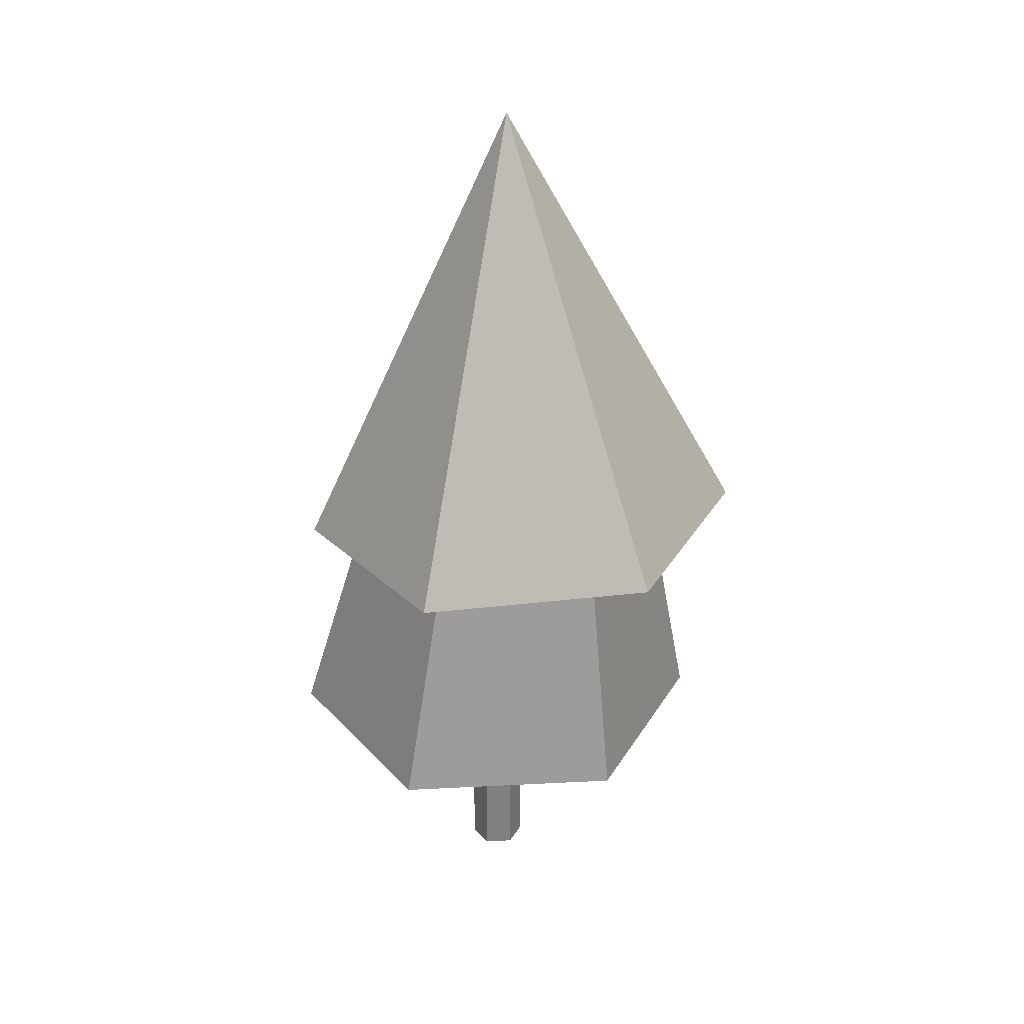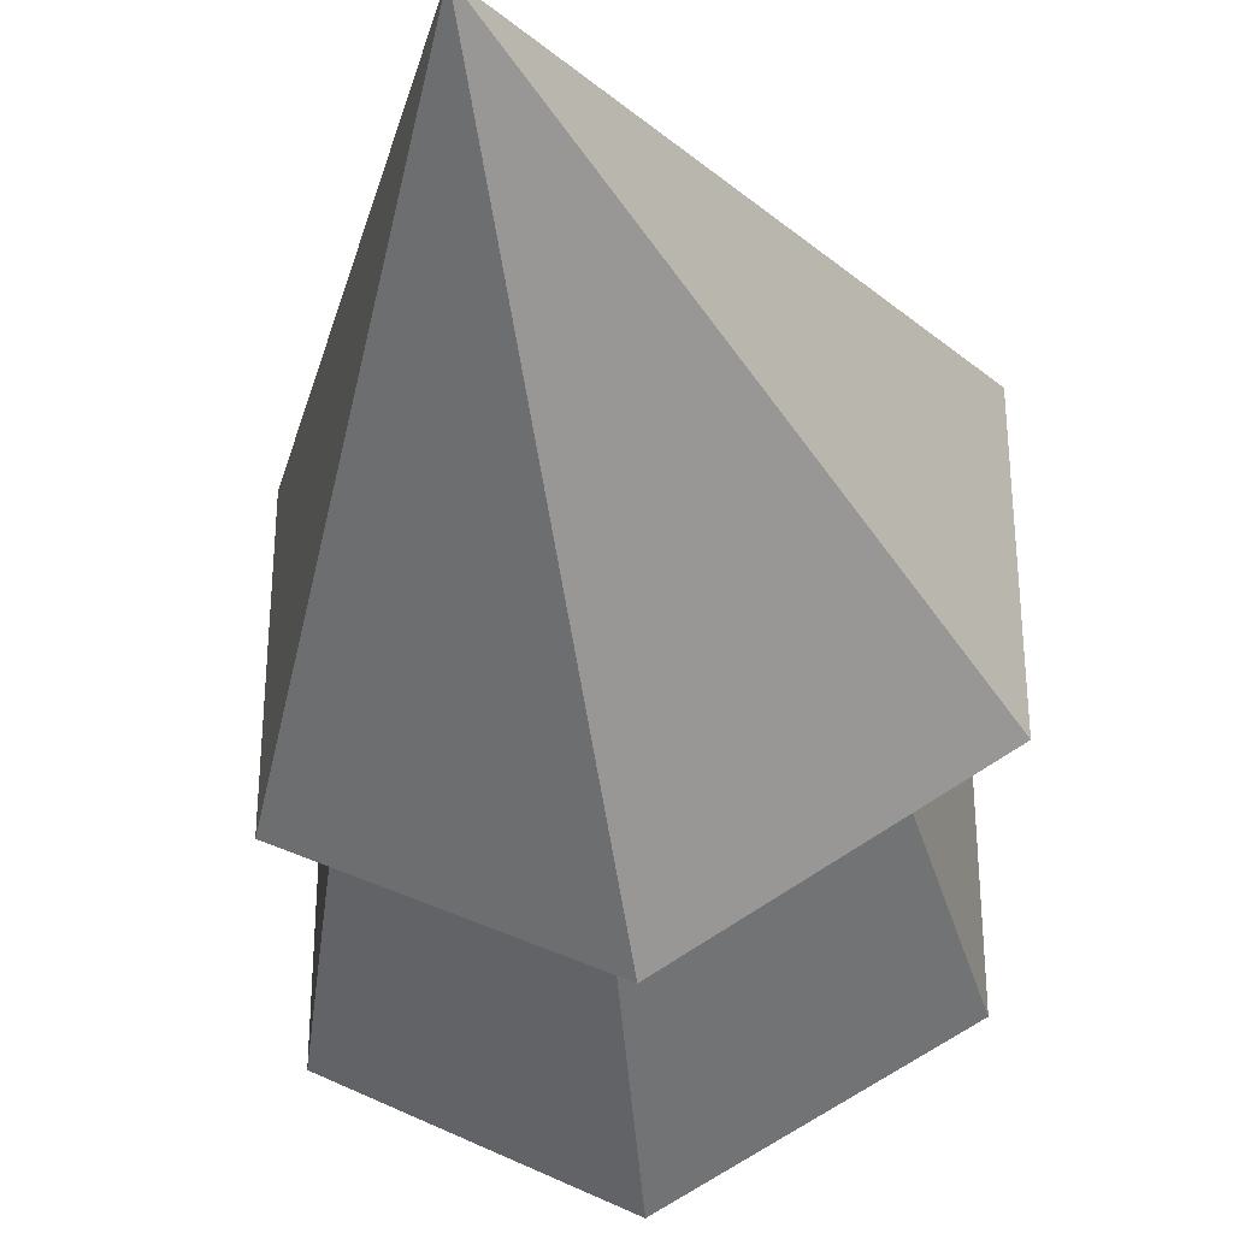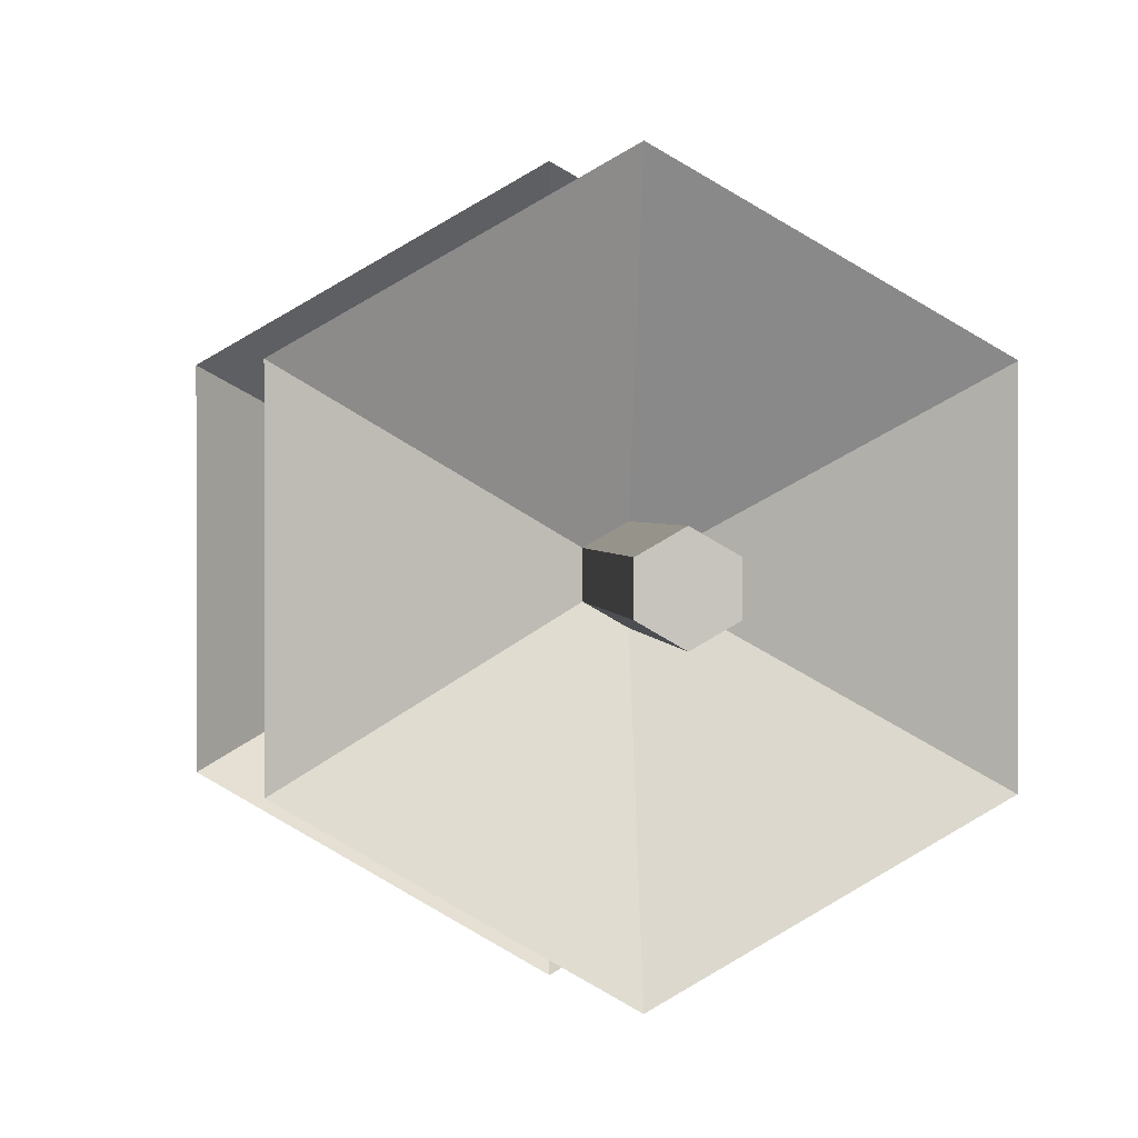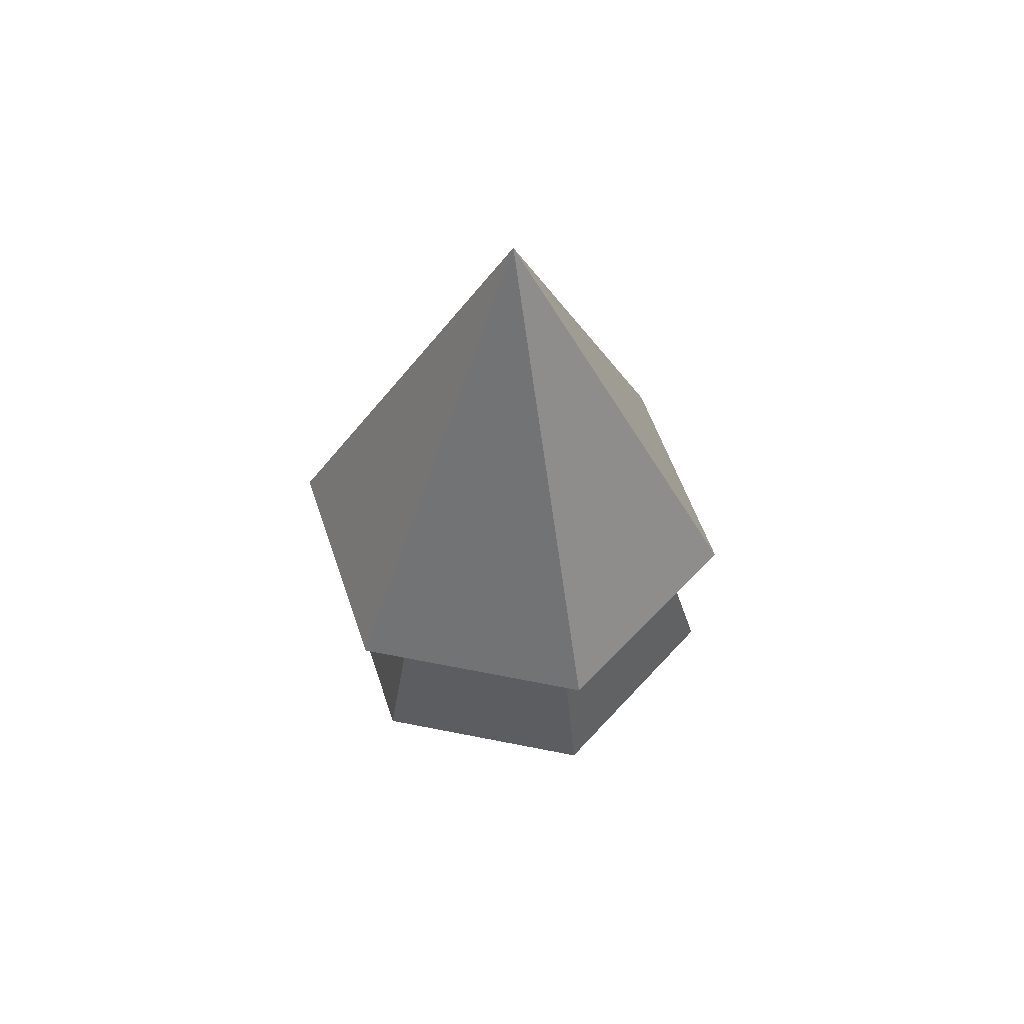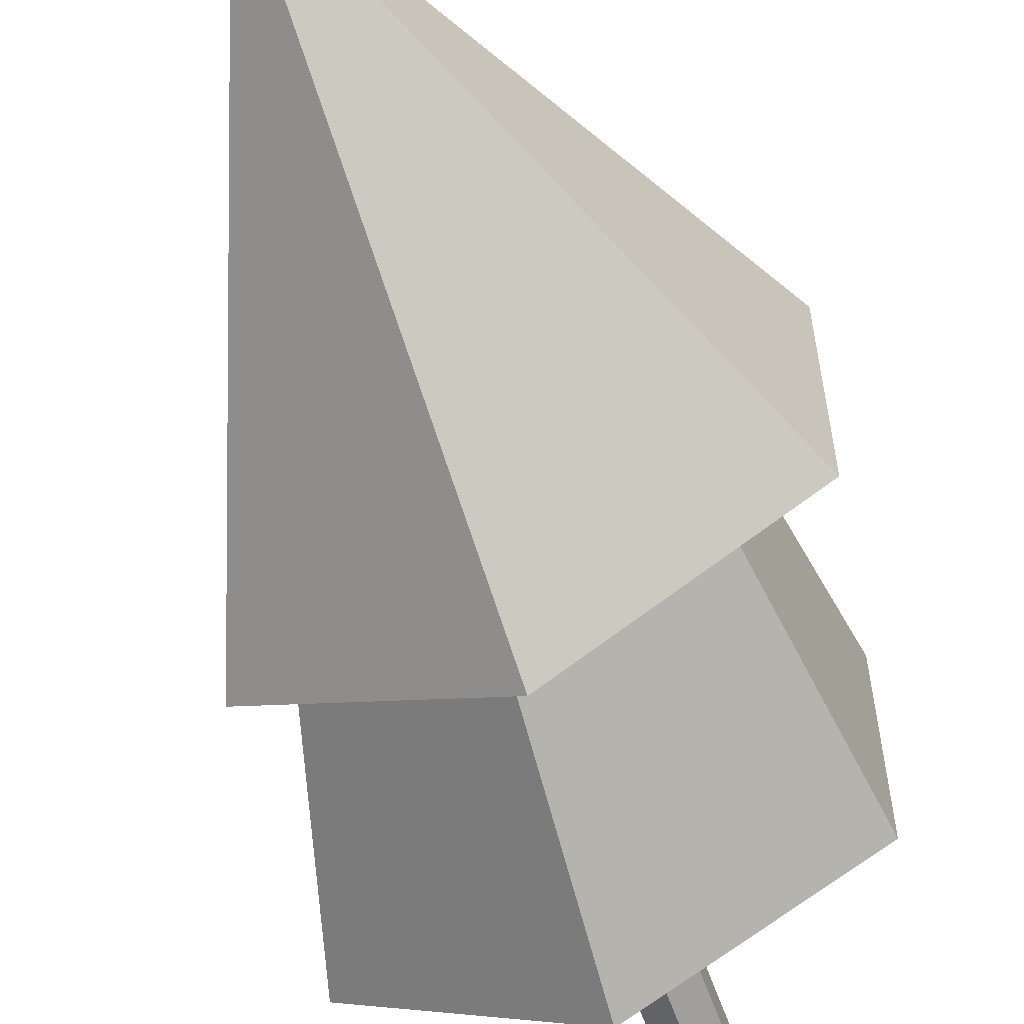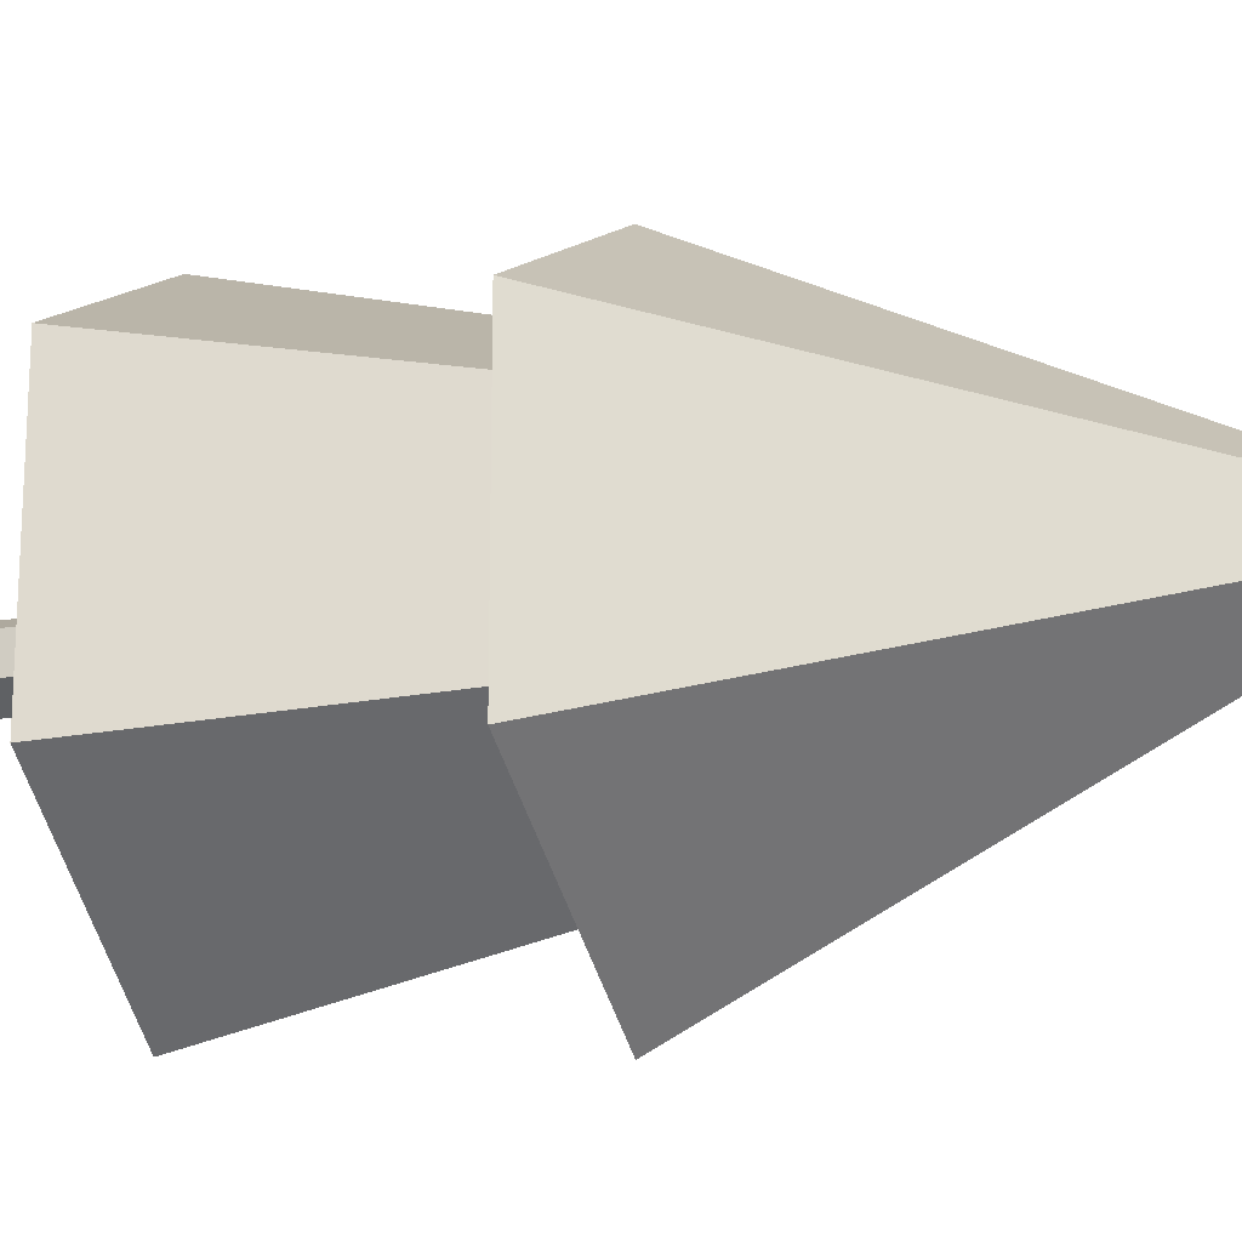
<metadata>
{"format":"obj","ext":"obj","renderer":"f3d","projection":"perspective","resolution":1024,"background":"white","views":[{"elev":30.3,"azim":-154.3,"up":"+Y"},{"elev":-37.8,"azim":-171.6,"up":"+Z"},{"elev":1.1,"azim":-4.1,"up":"+Z"},{"elev":59.1,"azim":-78.3,"up":"+Y"},{"elev":-61.1,"azim":-160.5,"up":"+Z"},{"elev":-19.7,"azim":106.4,"up":"+Z"}]}
</metadata>
<code>
g Tree Type1 01 Model_Circle.003
v -12 -0.006064 -12.04
v -12.04 -0.006064 -12.02
v -12.04 -0.006064 -11.98
v -12 -0.006064 -11.96
v -11.96 -0.006064 -11.98
v -11.96 -0.006064 -12.02
v -12 0.436 -12.04
v -12.04 0.436 -12.02
v -12.04 0.436 -11.98
v -12 0.436 -11.96
v -11.96 0.436 -11.98
v -11.96 0.436 -12.02
v -12 0.3106 -12.32
v -12.28 0.3106 -12.16
v -12.28 0.3106 -11.84
v -12 0.3106 -11.68
v -11.72 0.3106 -11.84
v -11.72 0.3106 -12.16
v -12.03 0.8605 -12.19
v -12.19 0.8718 -12.09
v -12.19 0.8718 -11.91
v -12.03 0.8605 -11.81
v -11.87 0.8491 -11.91
v -11.87 0.8491 -12.09
v -12.05 0.671 -12.34
v -12.34 0.6914 -12.17
v -12.34 0.6914 -11.83
v -12.05 0.671 -11.66
v -11.76 0.6506 -11.83
v -11.76 0.6506 -12.17
v -12.02 1.335 -12
f 6 1 7 12
f 5 6 12 11
f 4 5 11 10
f 3 4 10 9
f 2 3 9 8
f 1 2 8 7
f 12 7 13 18
f 11 12 18 17
f 10 11 17 16
f 9 10 16 15
f 8 9 15 14
f 7 8 14 13
f 18 13 19 24
f 17 18 24 23
f 16 17 23 22
f 15 16 22 21
f 14 15 21 20
f 13 14 20 19
f 24 19 25 30
f 23 24 30 29
f 22 23 29 28
f 21 22 28 27
f 20 21 27 26
f 19 20 26 25
f 2 1 6 5 4 3
f 30 25 31
f 29 30 31
f 28 29 31
f 27 28 31
f 26 27 31
f 25 26 31

</code>
